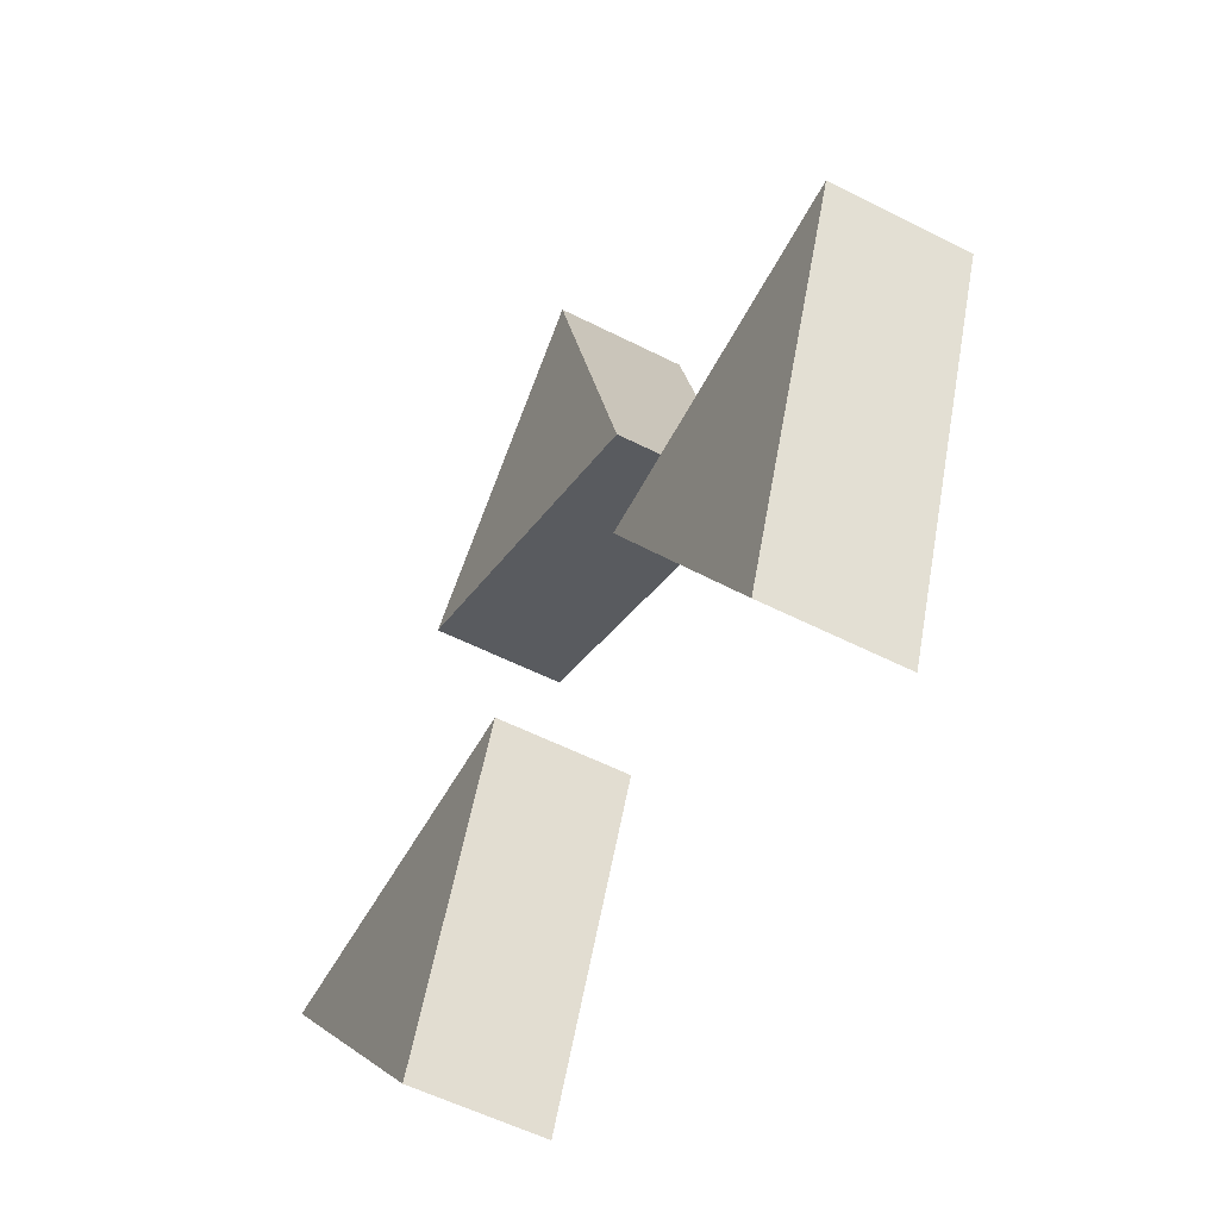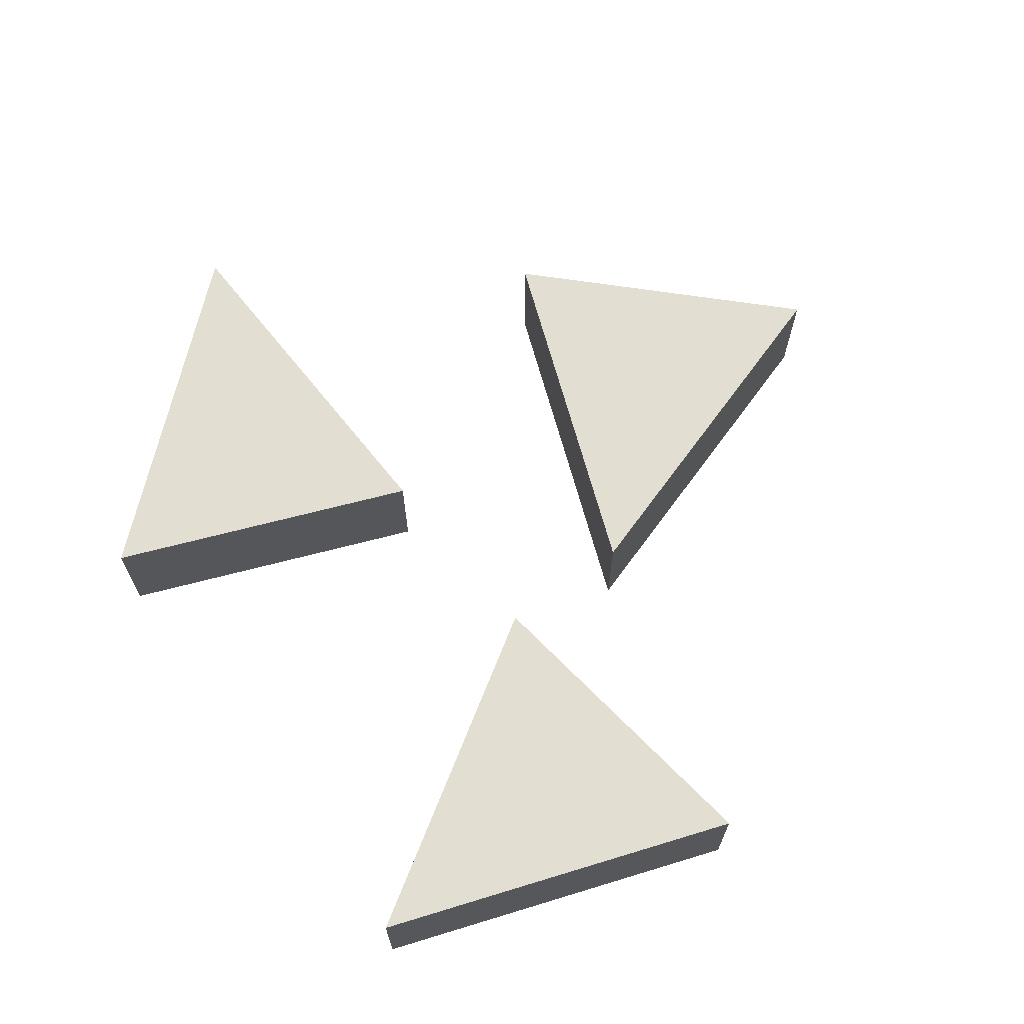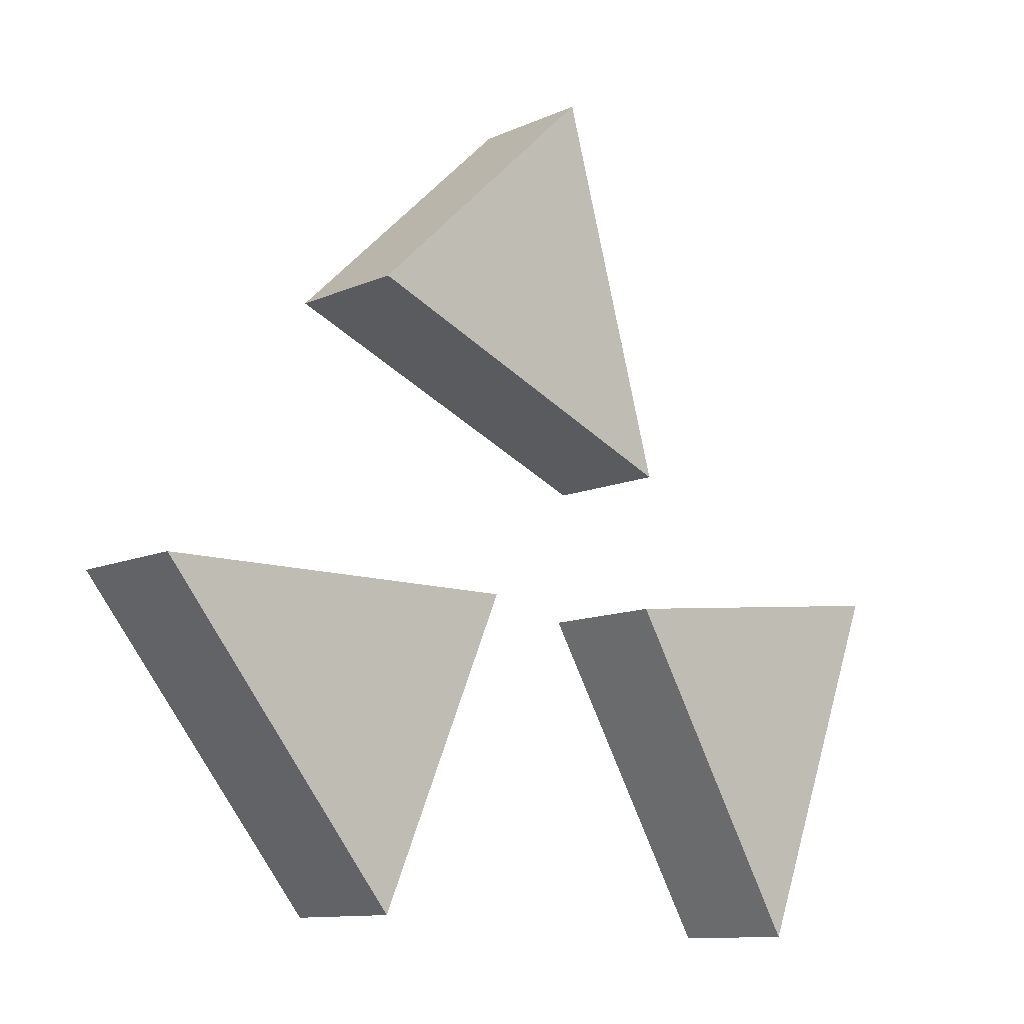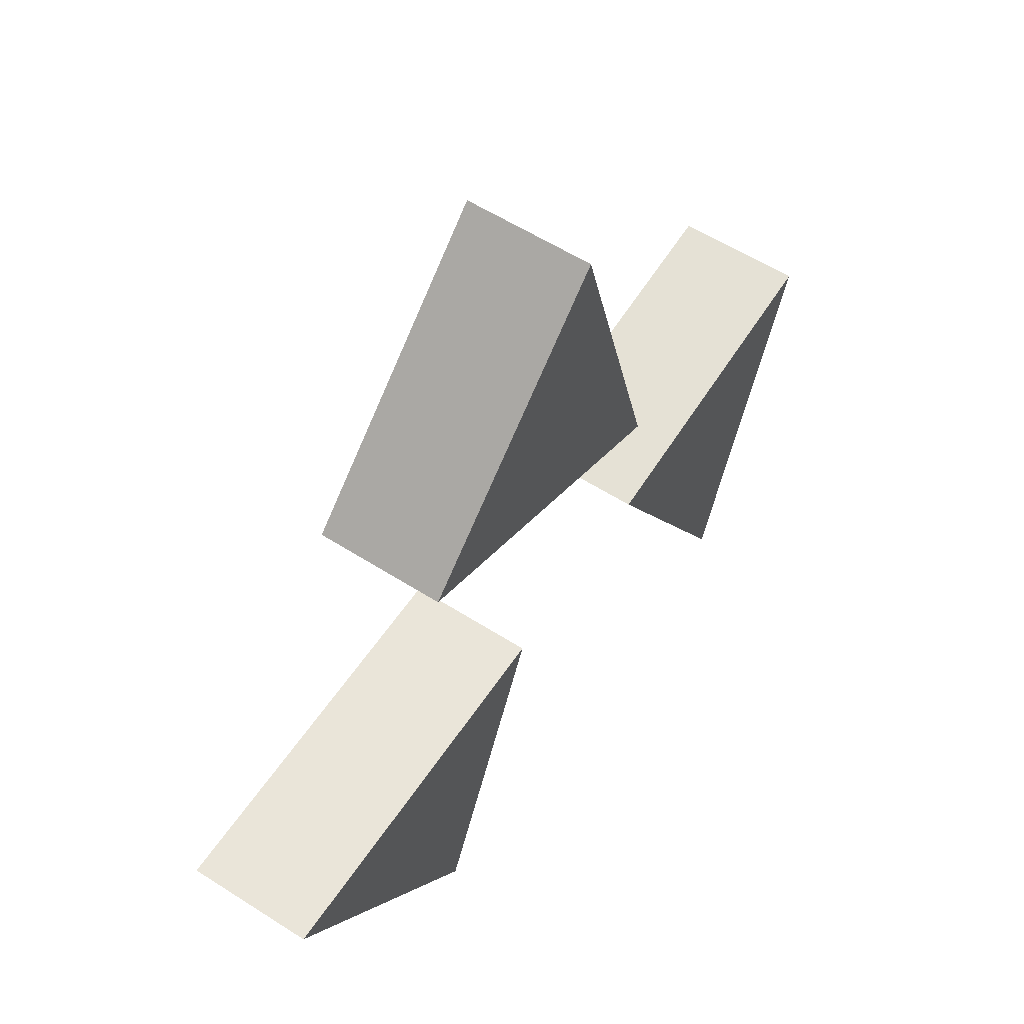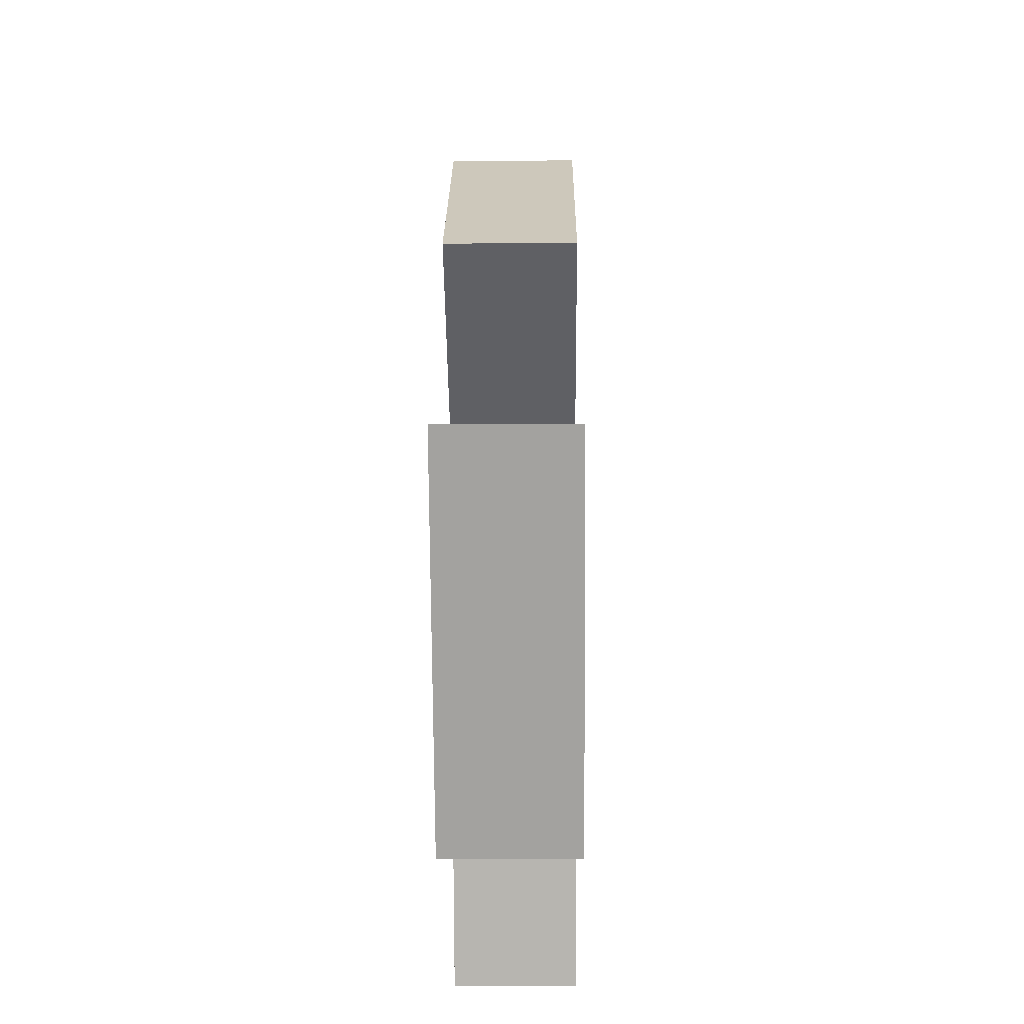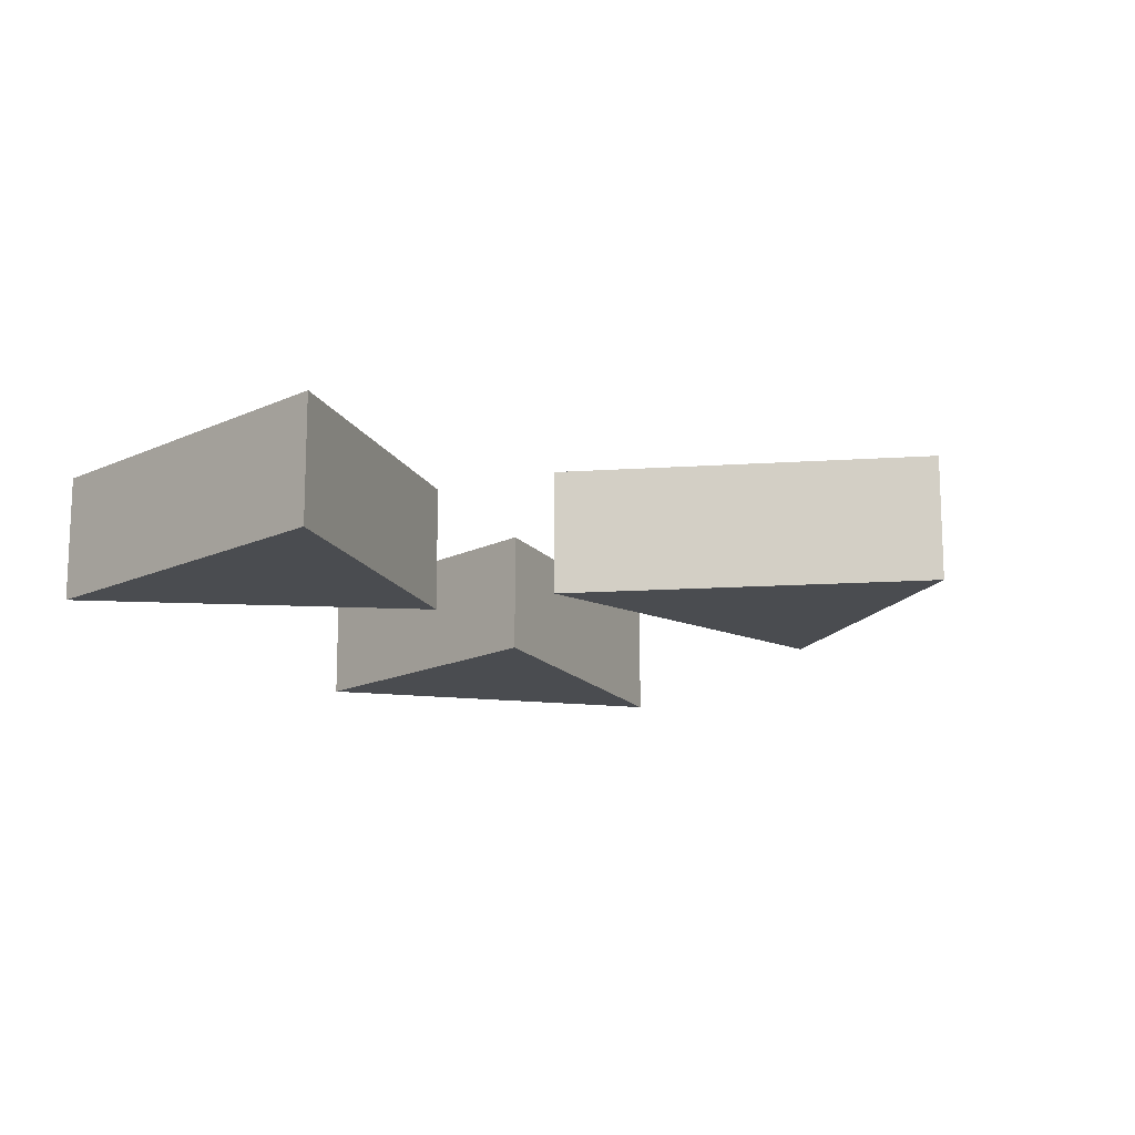
<metadata>
{"format":"obj","ext":"obj","renderer":"f3d","projection":"perspective","resolution":1024,"background":"white","views":[{"elev":-54.4,"azim":-118.5,"up":"+Z"},{"elev":67.8,"azim":-128.0,"up":"+Y"},{"elev":-11.1,"azim":137.8,"up":"+Z"},{"elev":57.5,"azim":123.6,"up":"+Z"},{"elev":-21.6,"azim":90.7,"up":"+Z"},{"elev":-14.7,"azim":-65.8,"up":"+Y"}]}
</metadata>
<code>
v 1.054 0.6886 0.8279
v 1.054 0.03129 0.8279
v -0.7327 0.03129 0.08447
v -0.7327 0.6886 0.08447
v -0.1839 0.03129 2.002
v -0.1839 0.6886 2.002
v 0.3457 0.6901 -0.657
v 0.3457 0.03306 -0.657
v 2.281 0.03306 -0.6744
v 2.281 0.6901 -0.6744
v 1.023 0.03306 -2.223
v 1.023 0.6901 -2.223
v -0.6985 0.688 -0.6208
v -0.6985 0.0239 -0.6208
v -1.678 0.0239 -2.289
v -1.678 0.688 -2.289
v -2.394 0.0239 -0.4275
v -2.394 0.688 -0.4275
f 3 2 5
f 1 3 4
f 4 5 6
f 6 2 1
f 4 6 1
f 9 8 11
f 7 9 10
f 10 11 12
f 12 8 7
f 10 12 7
f 15 14 17
f 13 15 16
f 16 17 18
f 18 14 13
f 16 18 13
f 1 2 3
f 4 3 5
f 6 5 2
f 7 8 9
f 10 9 11
f 12 11 8
f 13 14 15
f 16 15 17
f 18 17 14

</code>
